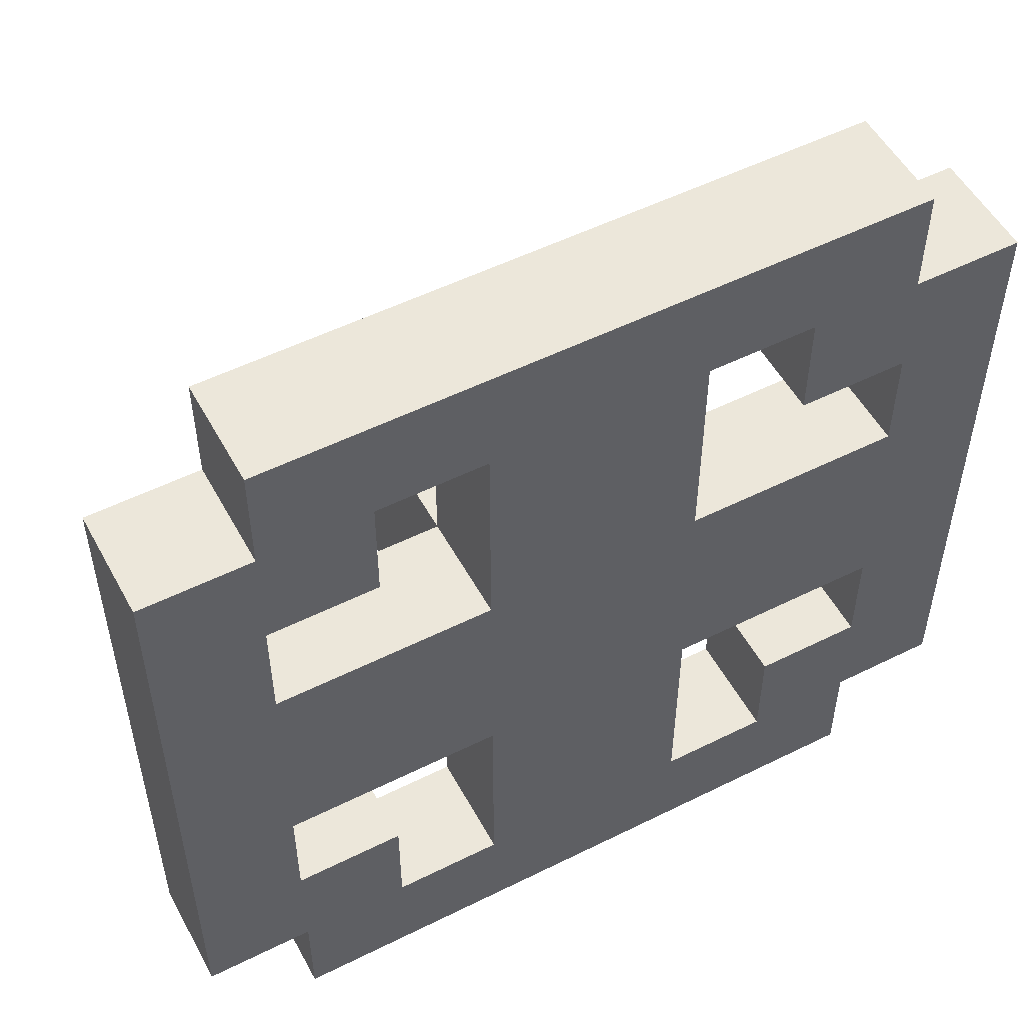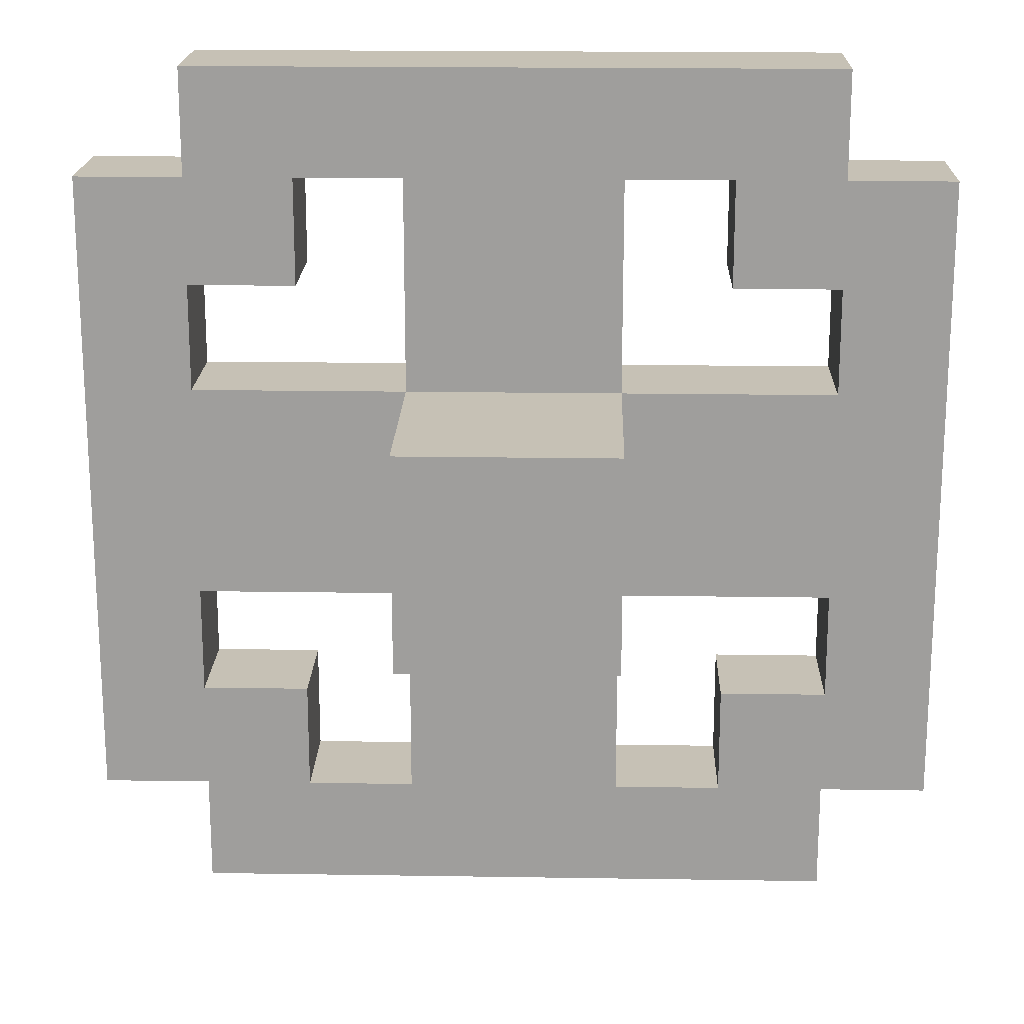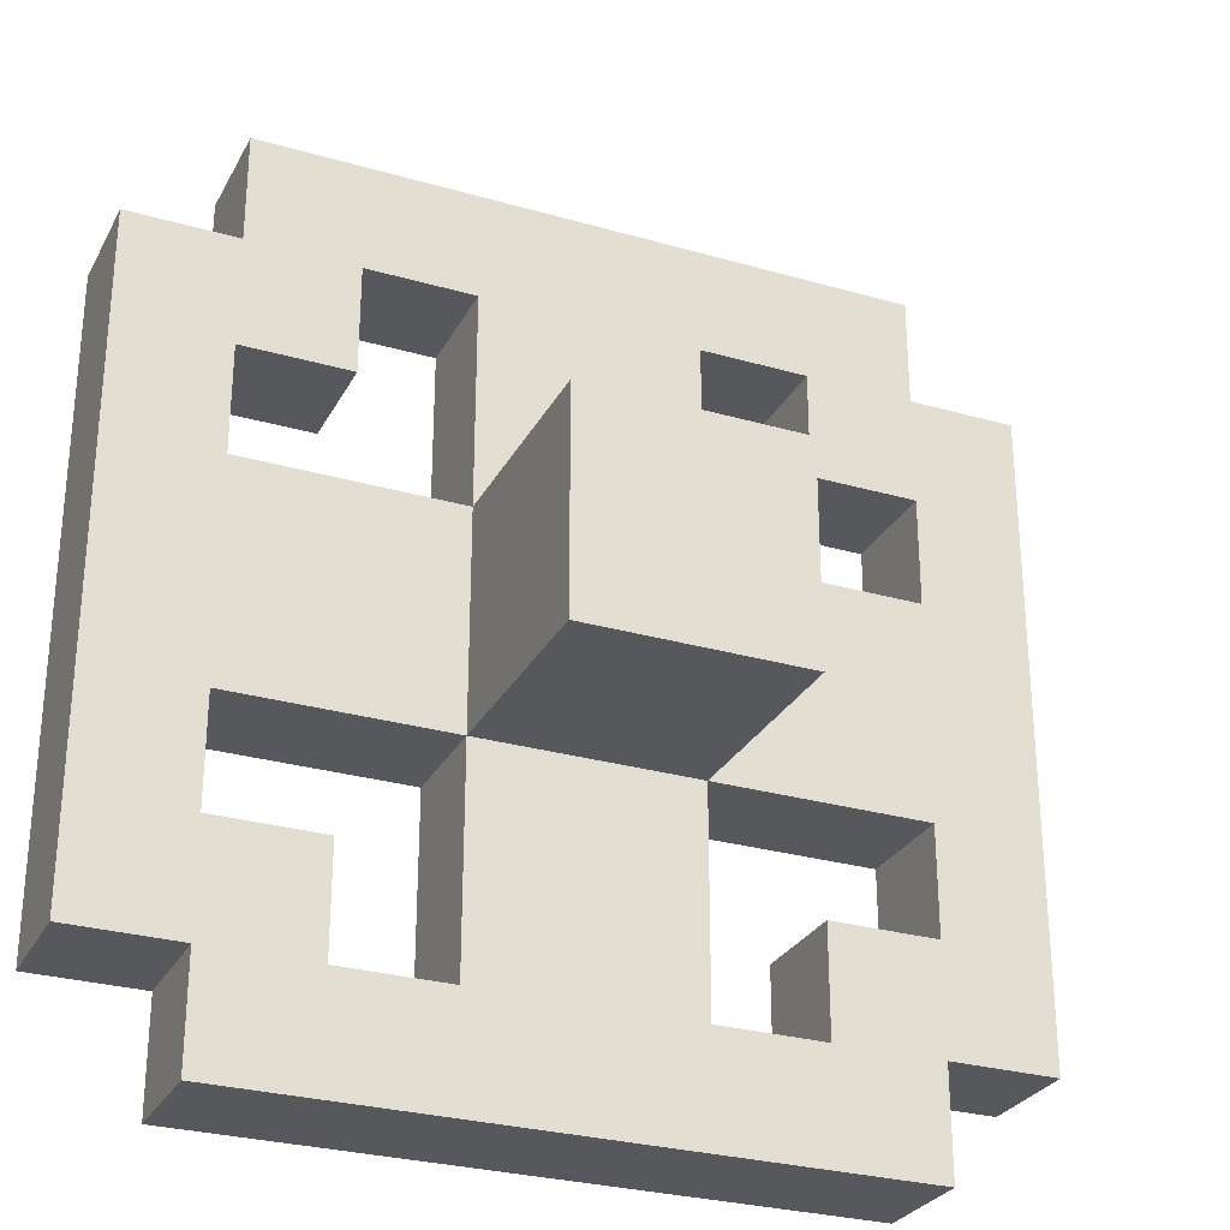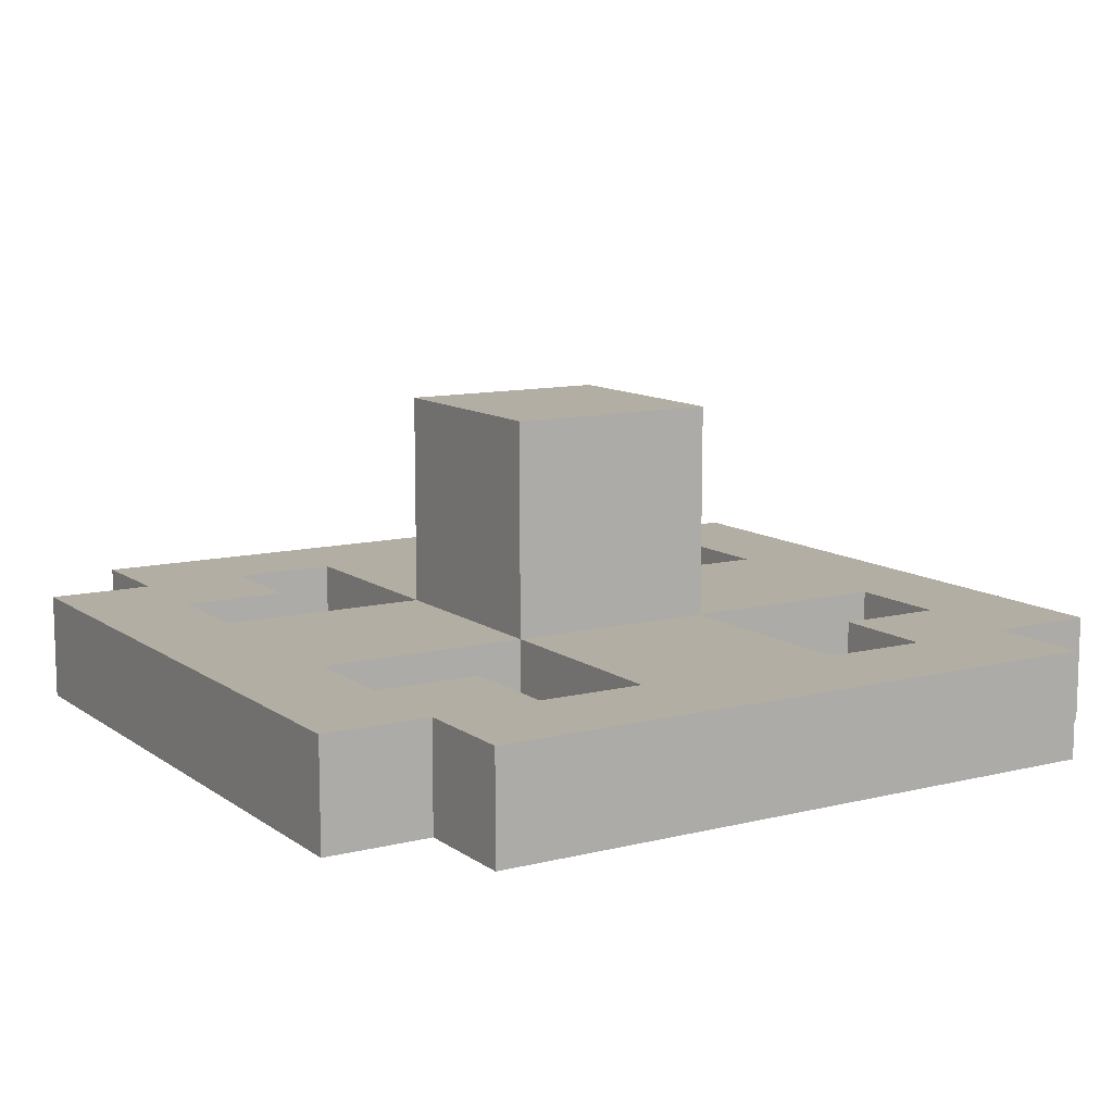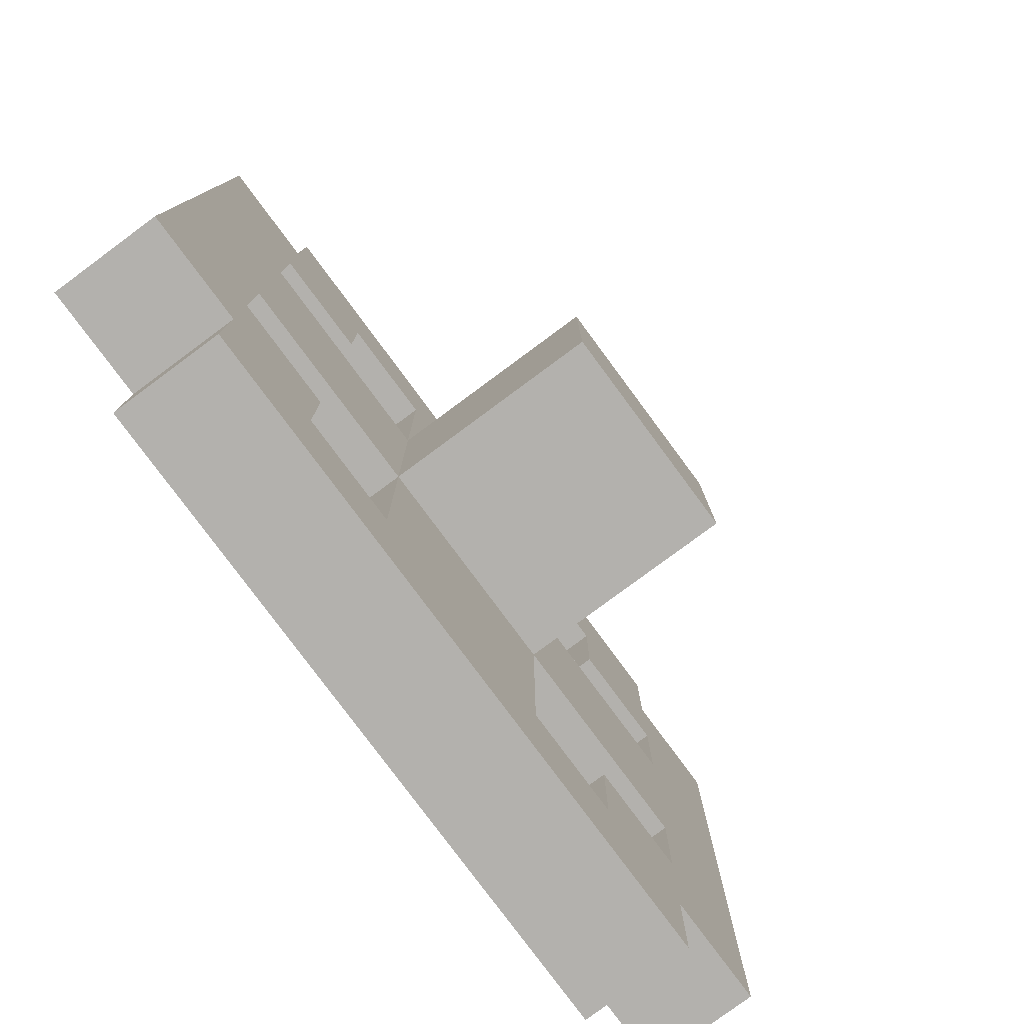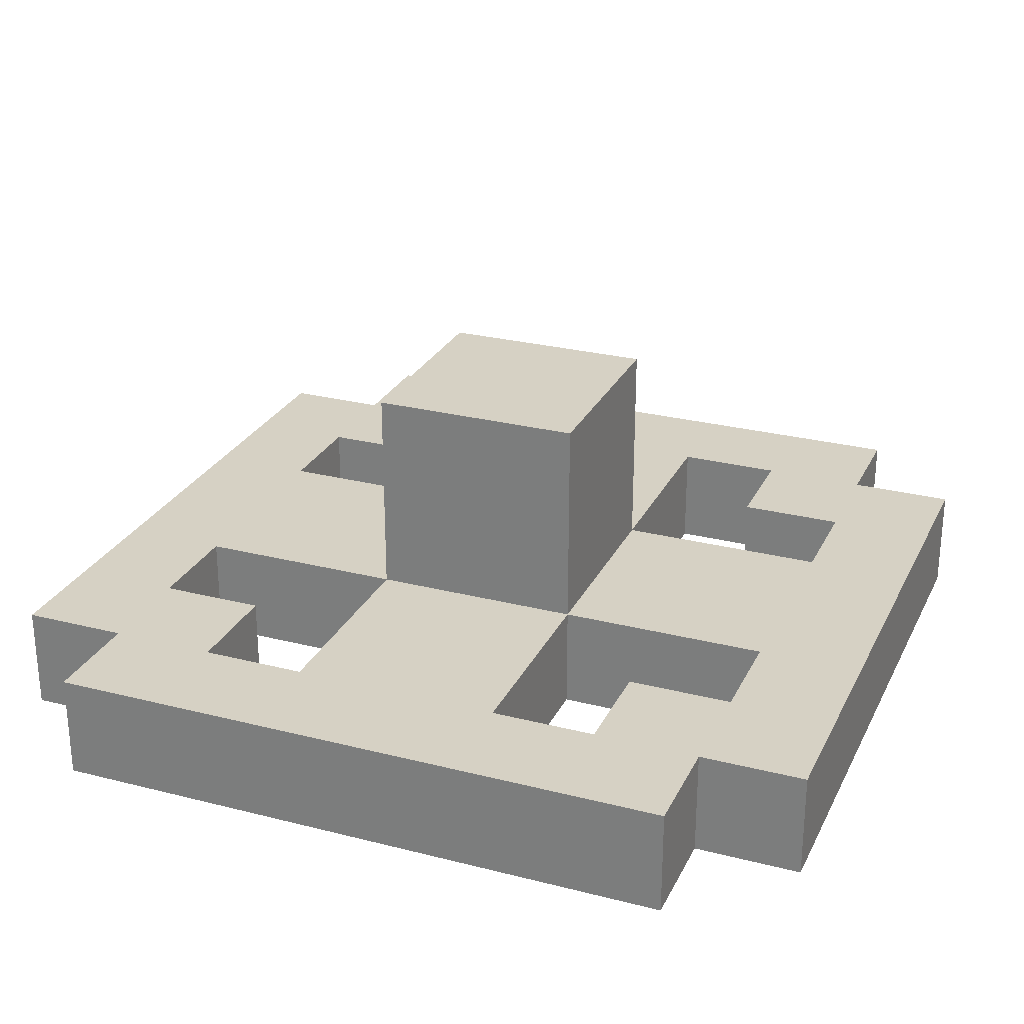
<metadata>
{"format":"obj","ext":"obj","renderer":"f3d","projection":"perspective","resolution":1024,"background":"white","views":[{"elev":52.9,"azim":-28.1,"up":"+Z"},{"elev":18.8,"azim":-178.3,"up":"+Z"},{"elev":-28.5,"azim":156.6,"up":"+Z"},{"elev":11.0,"azim":148.5,"up":"+Y"},{"elev":-79.2,"azim":126.5,"up":"+Z"},{"elev":26.7,"azim":-68.3,"up":"+Y"}]}
</metadata>
<code>
o
v 0.3 0 0.4
v -0.3 0 0.4
v 0.3 0.1 0.4
v -0.3 0.1 0.4
v 0.4 0 0.3
v 0.3 0 0.3
v -0.3 0 0.3
v -0.4 0 0.3
v 0.4 0.1 0.3
v 0.3 0.1 0.3
v -0.3 0.1 0.3
v -0.4 0.1 0.3
v 0.3 0 0.1
v 0.1 0 0.1
v -0.1 0 0.1
v -0.3 0 0.1
v 0.3 0.1 0.1
v 0.1 0.1 0.1
v -0.1 0.1 0.1
v -0.3 0.1 0.1
v 0.1 0.3 0.1
v -0.1 0.3 0.1
v 0.3 0 -0.2
v 0.2 0 -0.2
v -0.2 0 -0.2
v -0.3 0 -0.2
v 0.3 0.1 -0.2
v 0.2 0.1 -0.2
v -0.2 0.1 -0.2
v -0.3 0.1 -0.2
v 0.2 0 -0.3
v 0.1 0 -0.3
v -0.1 0 -0.3
v -0.2 0 -0.3
v 0.2 0.1 -0.3
v 0.1 0.1 -0.3
v -0.1 0.1 -0.3
v -0.2 0.1 -0.3
v 0.2 0 0.3
v 0.1 0 0.3
v -0.1 0 0.3
v -0.2 0 0.3
v 0.2 0.1 0.3
v 0.1 0.1 0.3
v -0.1 0.1 0.3
v -0.2 0.1 0.3
v 0.3 0 0.2
v 0.2 0 0.2
v -0.2 0 0.2
v -0.3 0 0.2
v 0.3 0.1 0.2
v 0.2 0.1 0.2
v -0.2 0.1 0.2
v -0.3 0.1 0.2
v 0.3 0 -0.1
v 0.1 0 -0.1
v -0.1 0 -0.1
v -0.3 0 -0.1
v 0.3 0.1 -0.1
v 0.1 0.1 -0.1
v -0.1 0.1 -0.1
v -0.3 0.1 -0.1
v 0.1 0.3 -0.1
v -0.1 0.3 -0.1
v 0.4 0 -0.3
v 0.3 0 -0.3
v -0.3 0 -0.3
v -0.4 0 -0.3
v 0.4 0.1 -0.3
v 0.3 0.1 -0.3
v -0.3 0.1 -0.3
v -0.4 0.1 -0.3
v 0.3 0 -0.4
v -0.3 0 -0.4
v 0.3 0.1 -0.4
v -0.3 0.1 -0.4
v 0.4 0 0.3
v 0.4 0.1 0.3
v 0.4 0 -0.3
v 0.4 0.1 -0.3
v 0.3 0 0.4
v 0.3 0.1 0.4
v 0.3 0 0.3
v 0.3 0.1 0.3
v 0.3 0 -0.3
v 0.3 0.1 -0.3
v 0.3 0 -0.4
v 0.3 0.1 -0.4
v 0.1 0 0.3
v 0.1 0.1 0.3
v 0.1 0 0.1
v 0.1 0.1 0.1
v 0.1 0.3 0.1
v 0.1 0 -0.1
v 0.1 0.1 -0.1
v 0.1 0.3 -0.1
v 0.1 0 -0.3
v 0.1 0.1 -0.3
v -0.2 0 0.3
v -0.2 0.1 0.3
v -0.2 0 0.2
v -0.2 0.1 0.2
v -0.2 0 -0.2
v -0.2 0.1 -0.2
v -0.2 0 -0.3
v -0.2 0.1 -0.3
v -0.3 0 0.2
v -0.3 0.1 0.2
v -0.3 0 0.1
v -0.3 0.1 0.1
v -0.3 0 -0.1
v -0.3 0.1 -0.1
v -0.3 0 -0.2
v -0.3 0.1 -0.2
v 0.3 0 0.2
v 0.3 0.1 0.2
v 0.3 0 0.1
v 0.3 0.1 0.1
v 0.3 0 -0.1
v 0.3 0.1 -0.1
v 0.3 0 -0.2
v 0.3 0.1 -0.2
v 0.2 0 0.3
v 0.2 0.1 0.3
v 0.2 0 0.2
v 0.2 0.1 0.2
v 0.2 0 -0.2
v 0.2 0.1 -0.2
v 0.2 0 -0.3
v 0.2 0.1 -0.3
v -0.1 0 0.3
v -0.1 0.1 0.3
v -0.1 0 0.1
v -0.1 0.1 0.1
v -0.1 0.3 0.1
v -0.1 0 -0.1
v -0.1 0.1 -0.1
v -0.1 0.3 -0.1
v -0.1 0 -0.3
v -0.1 0.1 -0.3
v -0.3 0 0.4
v -0.3 0.1 0.4
v -0.3 0 0.3
v -0.3 0.1 0.3
v -0.3 0 -0.3
v -0.3 0.1 -0.3
v -0.3 0 -0.4
v -0.3 0.1 -0.4
v -0.4 0 0.3
v -0.4 0.1 0.3
v -0.4 0 -0.3
v -0.4 0.1 -0.3
v 0.4 0 0.3
v 0.4 0 -0.3
v 0.3 0 0.4
v 0.3 0 0.3
v 0.3 0 0.2
v 0.3 0 0.1
v 0.3 0 -0.1
v 0.3 0 -0.2
v 0.3 0 -0.3
v 0.3 0 -0.4
v 0.2 0 0.3
v 0.2 0 0.2
v 0.2 0 -0.2
v 0.2 0 -0.3
v 0.1 0 0.3
v 0.1 0 0.1
v 0.1 0 -0.1
v 0.1 0 -0.3
v -0.1 0 0.3
v -0.1 0 0.1
v -0.1 0 -0.1
v -0.1 0 -0.3
v -0.2 0 0.3
v -0.2 0 0.2
v -0.2 0 -0.2
v -0.2 0 -0.3
v -0.3 0 0.4
v -0.3 0 0.3
v -0.3 0 0.2
v -0.3 0 0.1
v -0.3 0 -0.1
v -0.3 0 -0.2
v -0.3 0 -0.3
v -0.3 0 -0.4
v -0.4 0 0.3
v -0.4 0 -0.3
v 0.4 0.1 0.3
v 0.4 0.1 -0.3
v 0.3 0.1 0.4
v 0.3 0.1 0.3
v 0.3 0.1 0.2
v 0.3 0.1 0.1
v 0.3 0.1 -0.1
v 0.3 0.1 -0.2
v 0.3 0.1 -0.3
v 0.3 0.1 -0.4
v 0.2 0.1 0.3
v 0.2 0.1 0.2
v 0.2 0.1 -0.2
v 0.2 0.1 -0.3
v 0.1 0.1 0.3
v 0.1 0.1 0.1
v 0.1 0.1 -0.1
v 0.1 0.1 -0.3
v -0.1 0.1 0.3
v -0.1 0.1 0.1
v -0.1 0.1 -0.1
v -0.1 0.1 -0.3
v -0.2 0.1 0.3
v -0.2 0.1 0.2
v -0.2 0.1 -0.2
v -0.2 0.1 -0.3
v -0.3 0.1 0.4
v -0.3 0.1 0.3
v -0.3 0.1 0.2
v -0.3 0.1 0.1
v -0.3 0.1 -0.1
v -0.3 0.1 -0.2
v -0.3 0.1 -0.3
v -0.3 0.1 -0.4
v -0.4 0.1 0.3
v -0.4 0.1 -0.3
v 0.1 0.3 0.1
v 0.1 0.3 -0.1
v -0.1 0.3 0.1
v -0.1 0.3 -0.1
f 3 2 1
f 4 2 3
f 9 6 5
f 10 6 9
f 11 8 7
f 12 8 11
f 17 14 13
f 18 14 17
f 19 16 15
f 20 16 19
f 21 19 18
f 22 19 21
f 27 24 23
f 28 24 27
f 29 26 25
f 30 26 29
f 35 32 31
f 36 32 35
f 37 34 33
f 38 34 37
f 39 40 43
f 43 40 44
f 41 42 45
f 45 42 46
f 47 48 51
f 51 48 52
f 49 50 53
f 53 50 54
f 55 56 59
f 59 56 60
f 57 58 61
f 61 58 62
f 60 61 63
f 63 61 64
f 65 66 69
f 69 66 70
f 67 68 71
f 71 68 72
f 73 74 75
f 75 74 76
f 79 78 77
f 80 78 79
f 83 82 81
f 84 82 83
f 87 86 85
f 88 86 87
f 91 90 89
f 92 90 91
f 95 93 92
f 96 93 95
f 97 95 94
f 98 95 97
f 101 100 99
f 102 100 101
f 105 104 103
f 106 104 105
f 109 108 107
f 110 108 109
f 113 112 111
f 114 112 113
f 115 116 117
f 117 116 118
f 119 120 121
f 121 120 122
f 123 124 125
f 125 124 126
f 127 128 129
f 129 128 130
f 131 132 133
f 133 132 134
f 134 135 137
f 137 135 138
f 136 137 139
f 139 137 140
f 141 142 143
f 143 142 144
f 145 146 147
f 147 146 148
f 149 150 151
f 151 150 152
f 156 154 153
f 157 154 156
f 158 154 157
f 159 154 158
f 160 154 159
f 161 154 160
f 163 156 155
f 163 157 156
f 164 157 163
f 165 162 161
f 165 161 160
f 166 162 165
f 167 163 155
f 168 159 158
f 169 159 168
f 170 162 166
f 171 169 168
f 171 170 169
f 171 167 155
f 171 168 167
f 172 170 171
f 173 170 172
f 174 162 170
f 174 170 173
f 175 171 155
f 178 162 174
f 179 176 175
f 179 175 155
f 180 176 179
f 181 176 180
f 182 173 172
f 183 173 182
f 184 178 177
f 185 162 178
f 185 178 184
f 186 162 185
f 187 181 180
f 187 183 182
f 187 185 184
f 187 184 183
f 187 182 181
f 188 185 187
f 189 190 192
f 192 190 193
f 193 190 194
f 194 190 195
f 195 190 196
f 196 190 197
f 191 192 199
f 192 193 199
f 199 193 200
f 197 198 201
f 196 197 201
f 201 198 202
f 191 199 203
f 194 195 204
f 204 195 205
f 202 198 206
f 191 203 207
f 203 204 207
f 207 204 208
f 205 206 209
f 206 198 210
f 209 206 210
f 191 207 211
f 210 198 214
f 211 212 215
f 191 211 215
f 215 212 216
f 216 212 217
f 208 209 218
f 218 209 219
f 213 214 220
f 214 198 221
f 220 214 221
f 221 198 222
f 218 219 223
f 216 217 223
f 220 221 223
f 219 220 223
f 217 218 223
f 223 221 224
f 225 226 227
f 227 226 228

</code>
